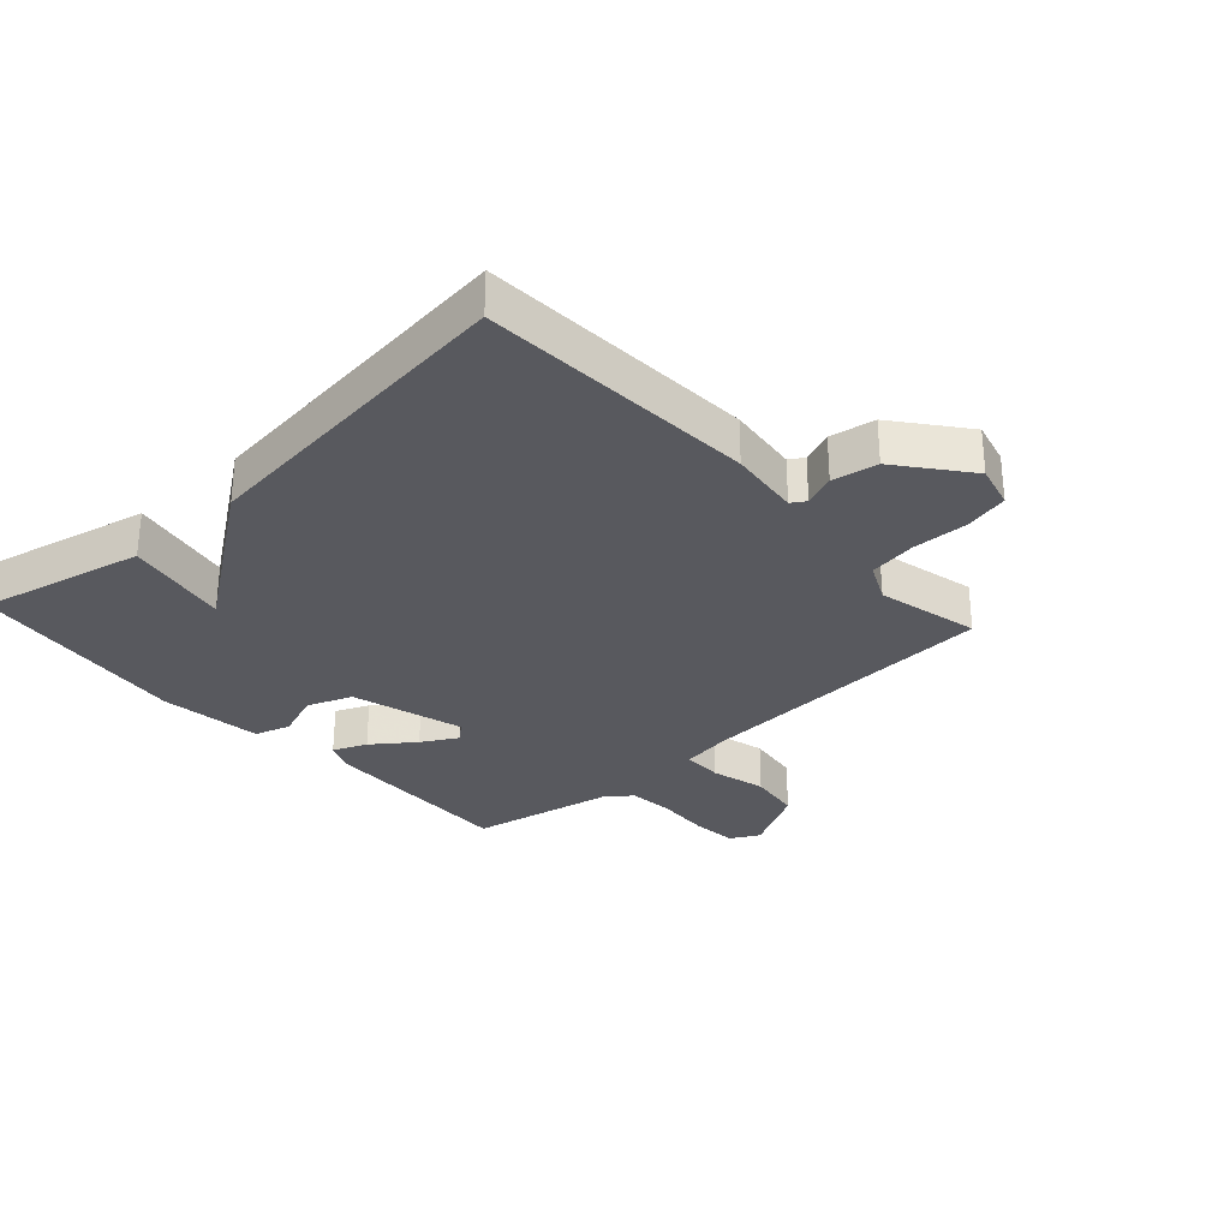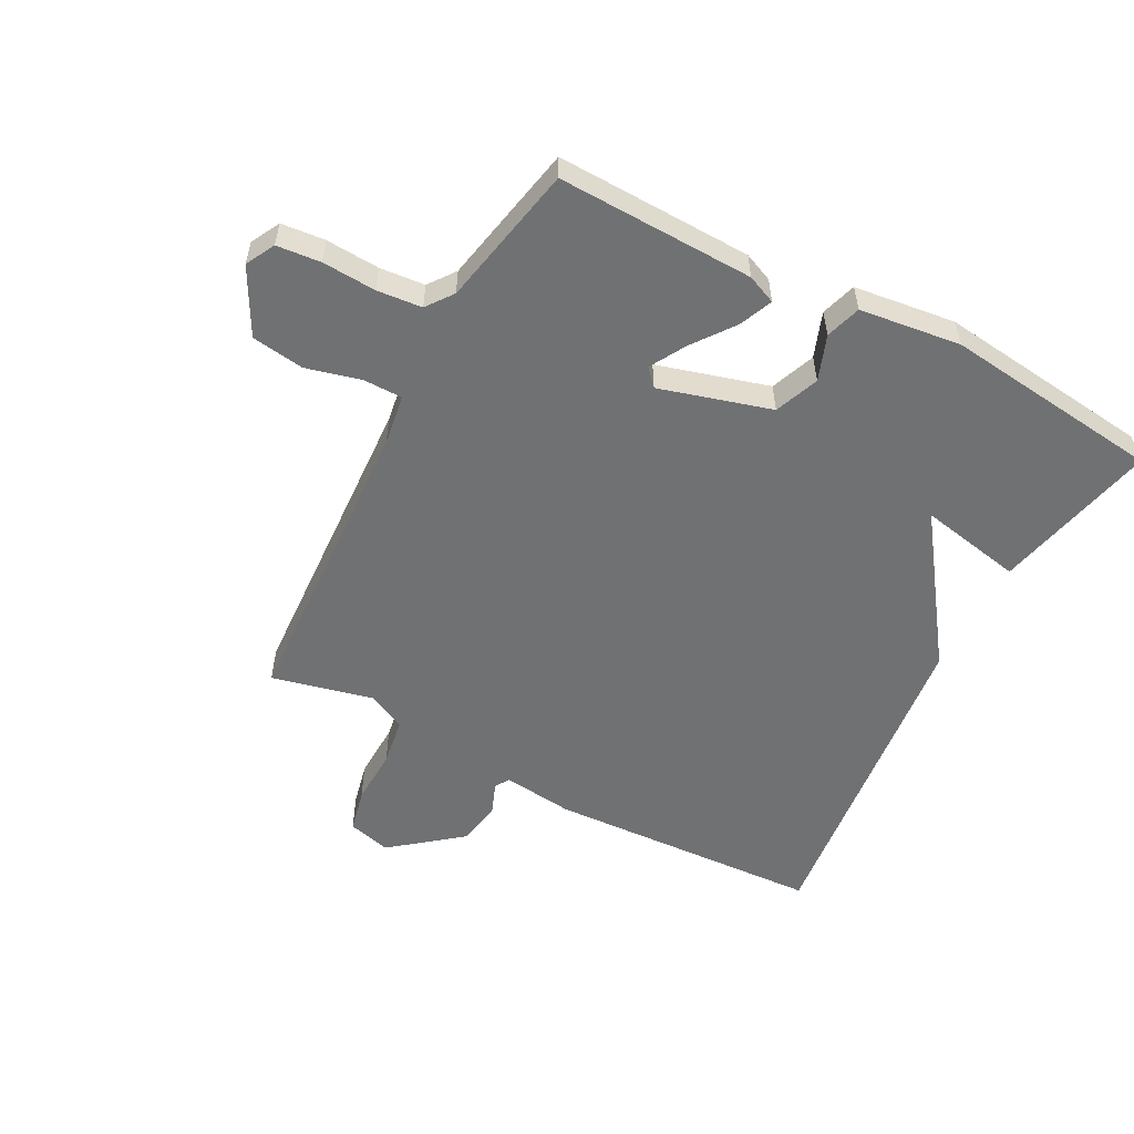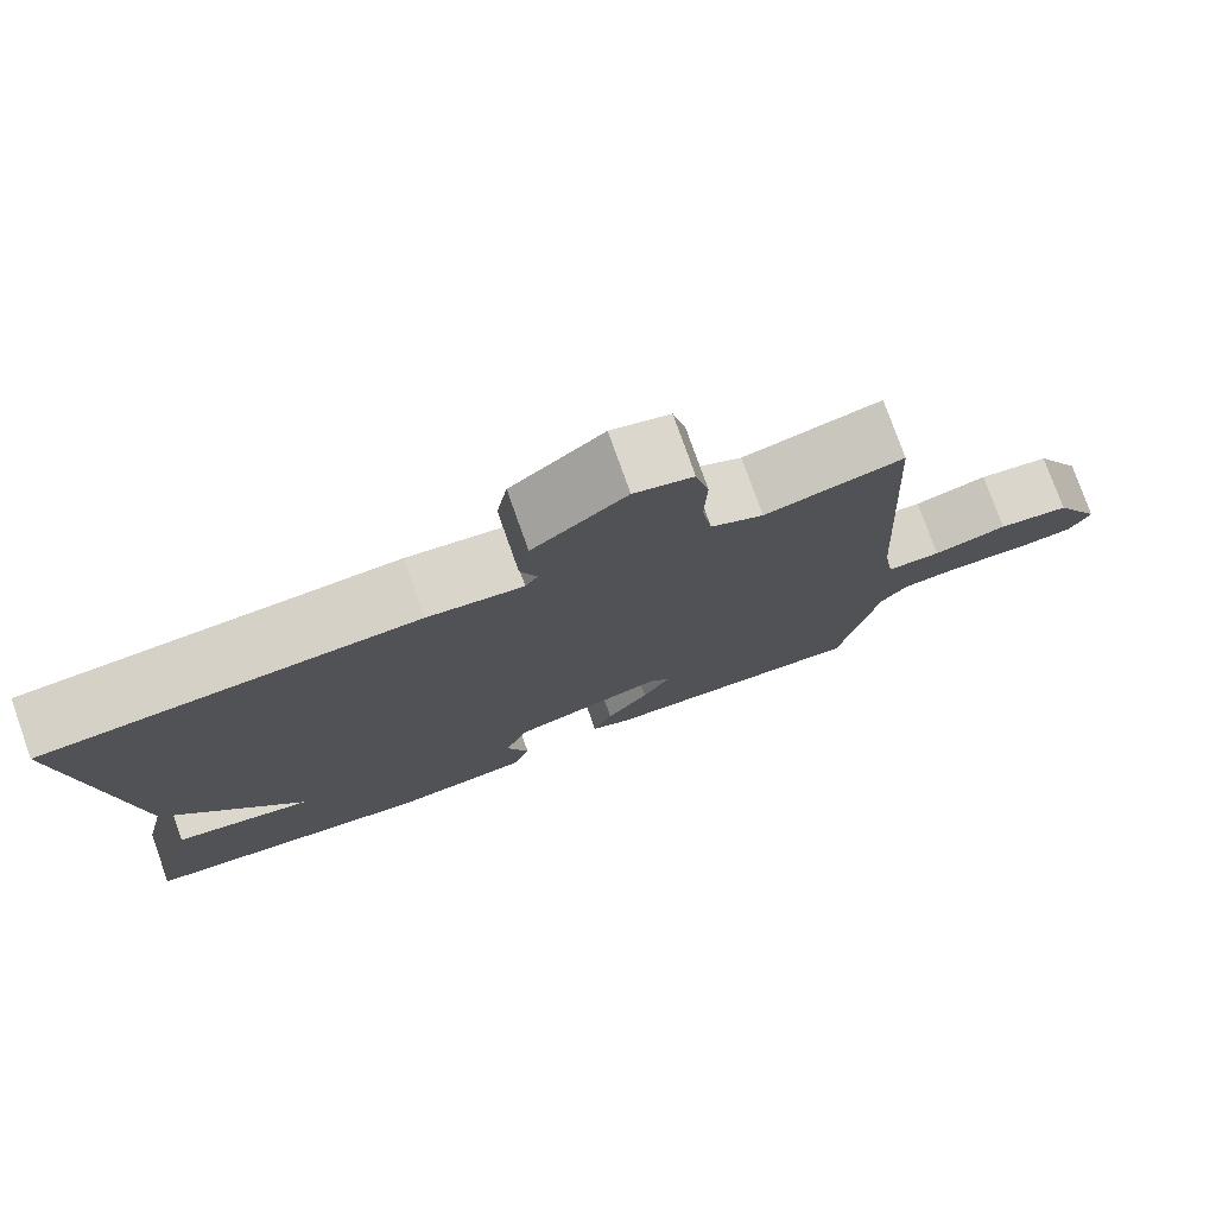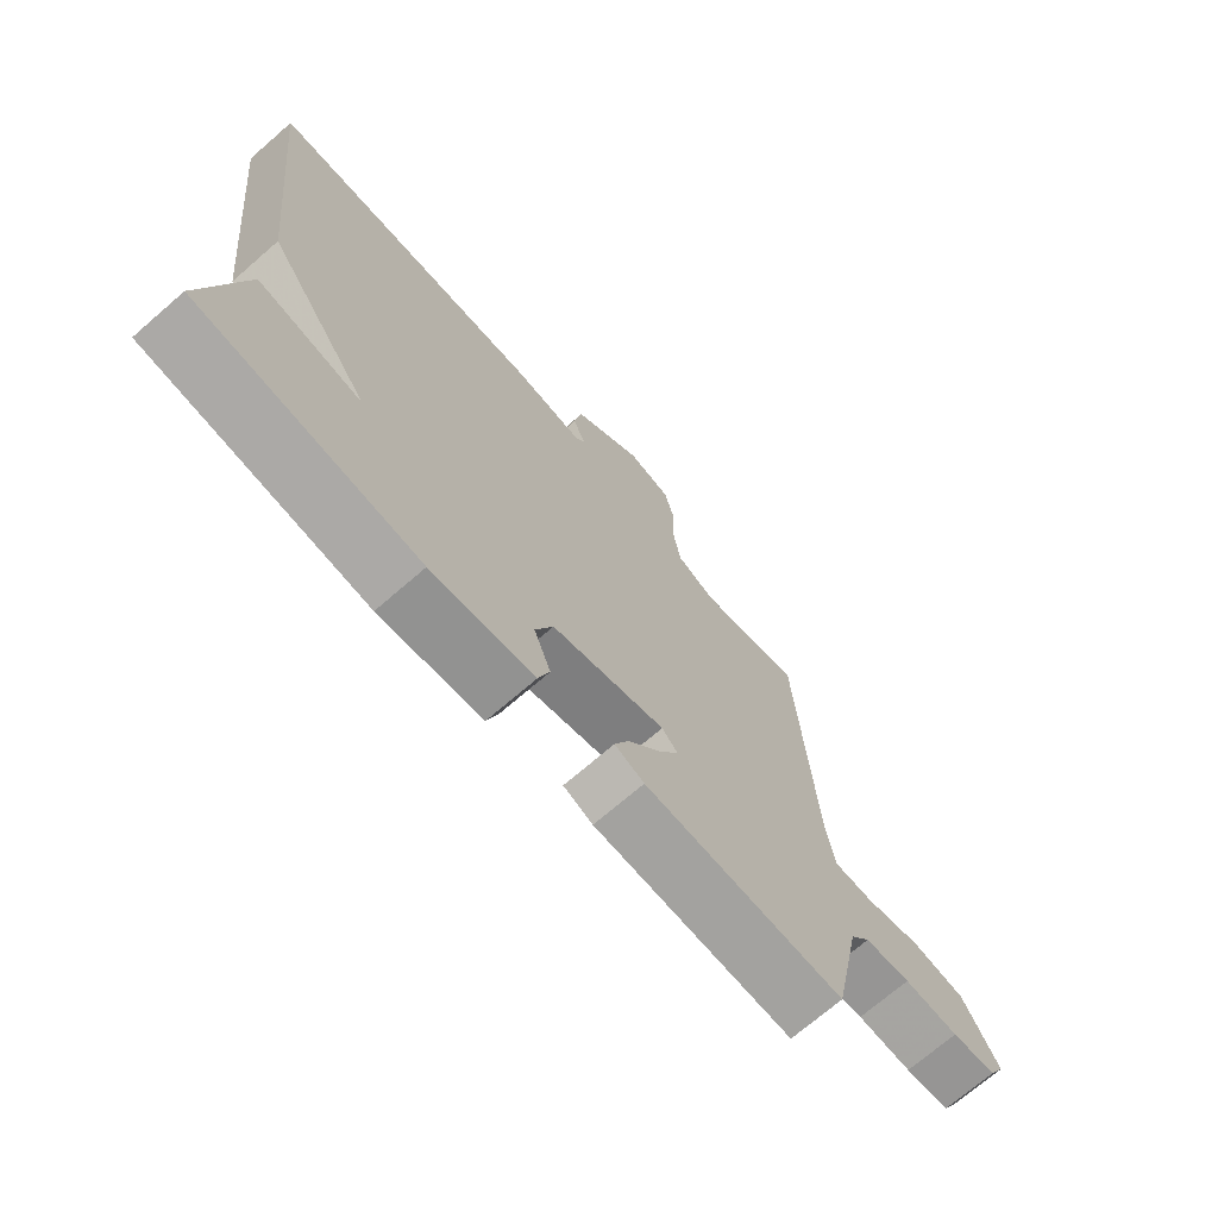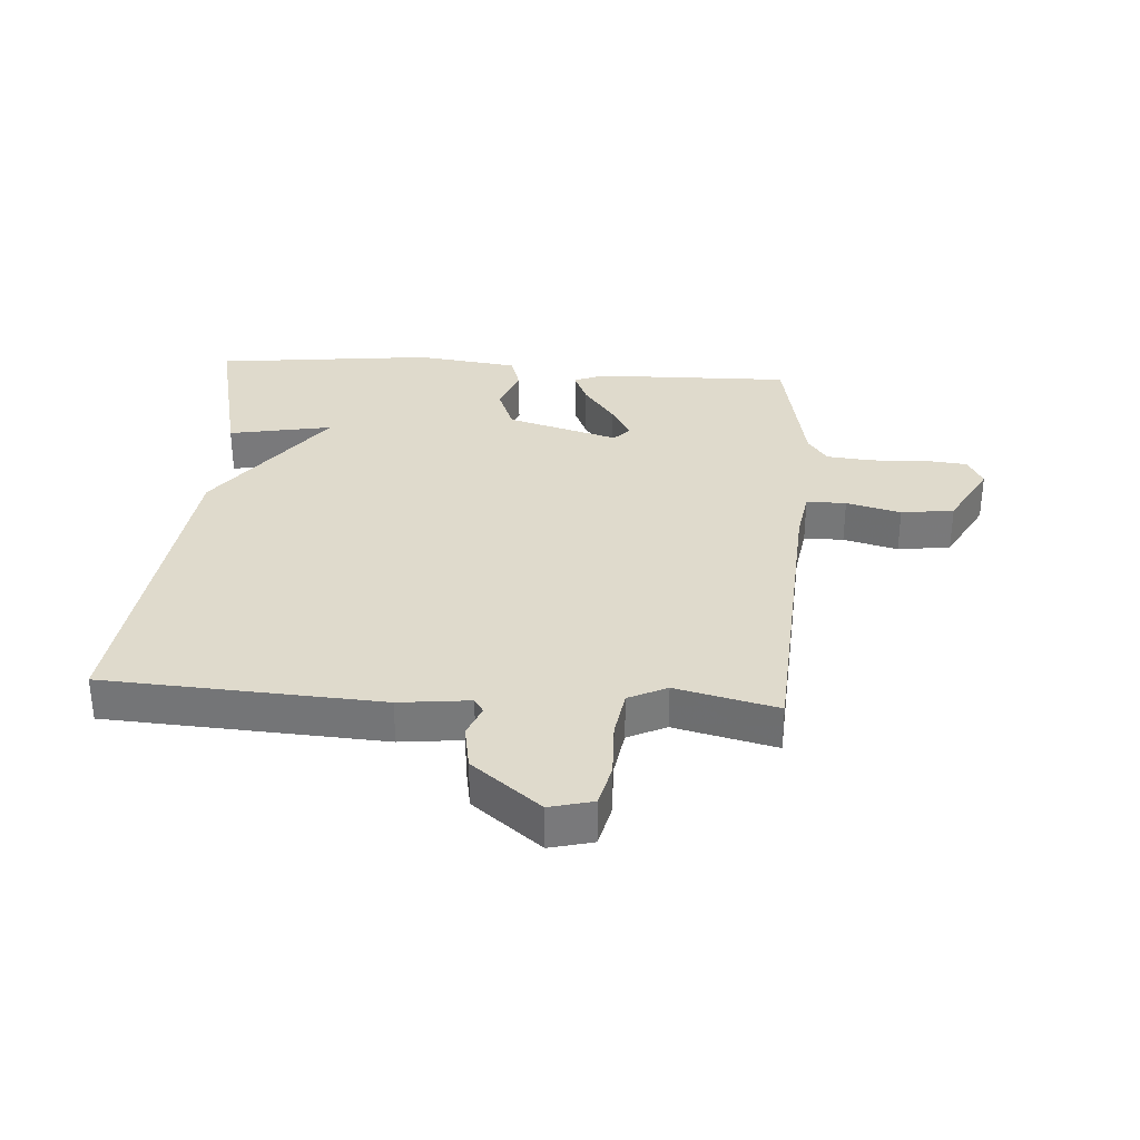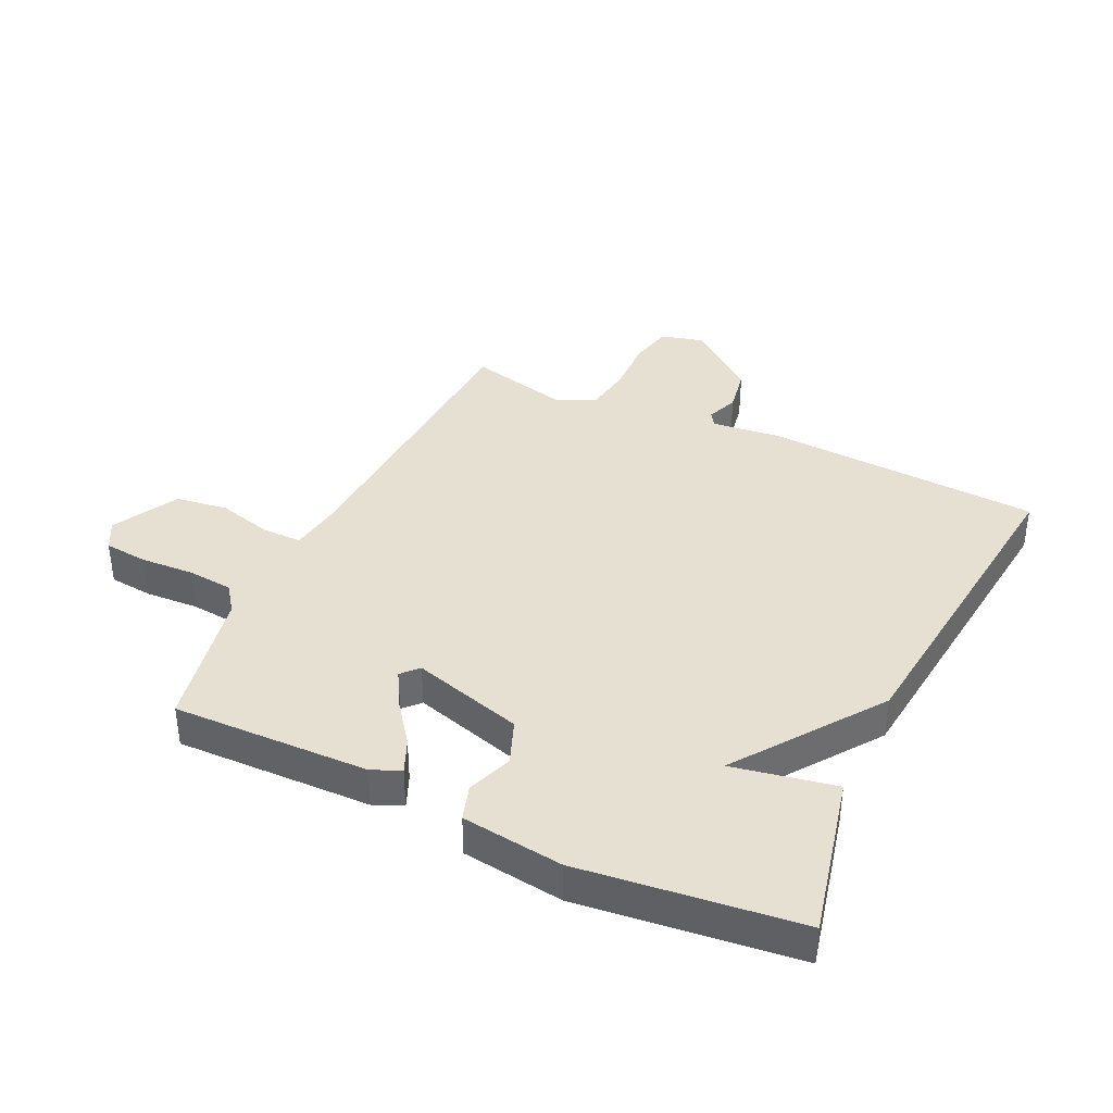
<metadata>
{"format":"obj","ext":"obj","renderer":"f3d","projection":"perspective","resolution":1024,"background":"white","views":[{"elev":-30.4,"azim":-47.7,"up":"+Y"},{"elev":-55.1,"azim":152.1,"up":"+Y"},{"elev":77.2,"azim":-19.5,"up":"+Z"},{"elev":-71.4,"azim":-49.1,"up":"+Z"},{"elev":32.5,"azim":4.1,"up":"+Y"},{"elev":38.4,"azim":-154.7,"up":"+Y"}]}
</metadata>
<code>
v -0.5 0.07 0.5
v -0.054 0.07 0.525
v 0.06 0.07 0.512
v 0.075 0.07 0.535
v 0.055 0.07 0.586
v 0.068 0.07 0.659
v 0.179 0.07 0.747
v 0.249 0.07 0.729
v 0.265 0.07 0.659
v 0.262 0.07 0.568
v 0.274 0.07 0.491
v 0.336 0.07 0.461
v 0.5 0.07 0.5
v 0.527 0.07 0.007
v 0.54 0.07 -0.076
v 0.604 0.07 -0.076
v 0.692 0.07 -0.053
v 0.777 0.07 -0.065
v 0.834 0.07 -0.171
v 0.809 0.07 -0.218
v 0.738 0.07 -0.225
v 0.651 0.07 -0.22
v 0.578 0.07 -0.227
v 0.546 0.07 -0.27
v 0.5 0.07 -0.5
v 0.182 0.07 -0.492
v 0.135 0.07 -0.472
v 0.158 0.07 -0.418
v 0.208 0.07 -0.351
v 0.241 0.07 -0.293
v 0.216 0.07 -0.266
v 0.036 0.07 -0.318
v 0.008 0.07 -0.39
v 0.035 0.07 -0.463
v 0.017 0.07 -0.52
v -0.147 0.07 -0.541
v -0.5 0.07 -0.5
v -0.44 0.07 -0.236
v -0.273 0.07 -0.268
v -0.44 0.07 -0.036
v -0.5 0 0.5
v -0.054 0 0.525
v 0.06 0 0.512
v 0.075 0 0.535
v 0.055 0 0.586
v 0.068 0 0.659
v 0.179 0 0.747
v 0.249 0 0.729
v 0.265 0 0.659
v 0.262 0 0.568
v 0.274 0 0.491
v 0.336 0 0.461
v 0.5 0 0.5
v 0.527 0 0.007
v 0.54 0 -0.076
v 0.604 0 -0.076
v 0.692 0 -0.053
v 0.777 0 -0.065
v 0.834 0 -0.171
v 0.809 0 -0.218
v 0.738 0 -0.225
v 0.651 0 -0.22
v 0.578 0 -0.227
v 0.546 0 -0.27
v 0.5 0 -0.5
v 0.182 0 -0.492
v 0.135 0 -0.472
v 0.158 0 -0.418
v 0.208 0 -0.351
v 0.241 0 -0.293
v 0.216 0 -0.266
v 0.036 0 -0.318
v 0.008 0 -0.39
v 0.035 0 -0.463
v 0.017 0 -0.52
v -0.147 0 -0.541
v -0.5 0 -0.5
v -0.44 0 -0.236
v -0.273 0 -0.268
v -0.44 0 -0.036
f 1 2 3
f 40 1 3
f 39 40 3
f 37 38 39
f 36 37 39
f 35 36 39
f 34 35 39
f 33 34 39
f 39 3 4
f 33 39 4
f 32 33 4
f 31 32 4
f 30 31 4
f 27 28 29
f 26 27 29
f 25 26 29
f 24 25 29
f 23 24 29 30
f 20 21 22
f 19 20 22
f 18 19 22
f 17 18 22
f 16 17 22
f 15 16 22 23
f 12 13 14
f 11 12 14 15
f 8 9 10
f 7 8 10
f 6 7 10
f 5 6 10
f 4 5 10
f 4 10 11
f 15 23 30
f 11 15 30
f 4 11 30
f 43 42 41
f 43 41 80
f 43 80 79
f 79 78 77
f 79 77 76
f 79 76 75
f 79 75 74
f 79 74 73
f 44 43 79
f 44 79 73
f 44 73 72
f 44 72 71
f 44 71 70
f 69 68 67
f 69 67 66
f 69 66 65
f 69 65 64
f 70 69 64 63
f 62 61 60
f 62 60 59
f 62 59 58
f 62 58 57
f 62 57 56
f 63 62 56 55
f 54 53 52
f 55 54 52 51
f 50 49 48
f 50 48 47
f 50 47 46
f 50 46 45
f 50 45 44
f 51 50 44
f 70 63 55
f 70 55 51
f 70 51 44
f 1 41 42 2
f 2 42 43 3
f 3 43 44 4
f 4 44 45 5
f 5 45 46 6
f 6 46 47 7
f 7 47 48 8
f 8 48 49 9
f 9 49 50 10
f 10 50 51 11
f 11 51 52 12
f 12 52 53 13
f 13 53 54 14
f 14 54 55 15
f 15 55 56 16
f 16 56 57 17
f 17 57 58 18
f 18 58 59 19
f 19 59 60 20
f 20 60 61 21
f 21 61 62 22
f 22 62 63 23
f 23 63 64 24
f 24 64 65 25
f 25 65 66 26
f 26 66 67 27
f 27 67 68 28
f 28 68 69 29
f 29 69 70 30
f 30 70 71 31
f 31 71 72 32
f 32 72 73 33
f 33 73 74 34
f 34 74 75 35
f 35 75 76 36
f 36 76 77 37
f 37 77 78 38
f 38 78 79 39
f 39 79 80 40
f 40 80 41 1

</code>
